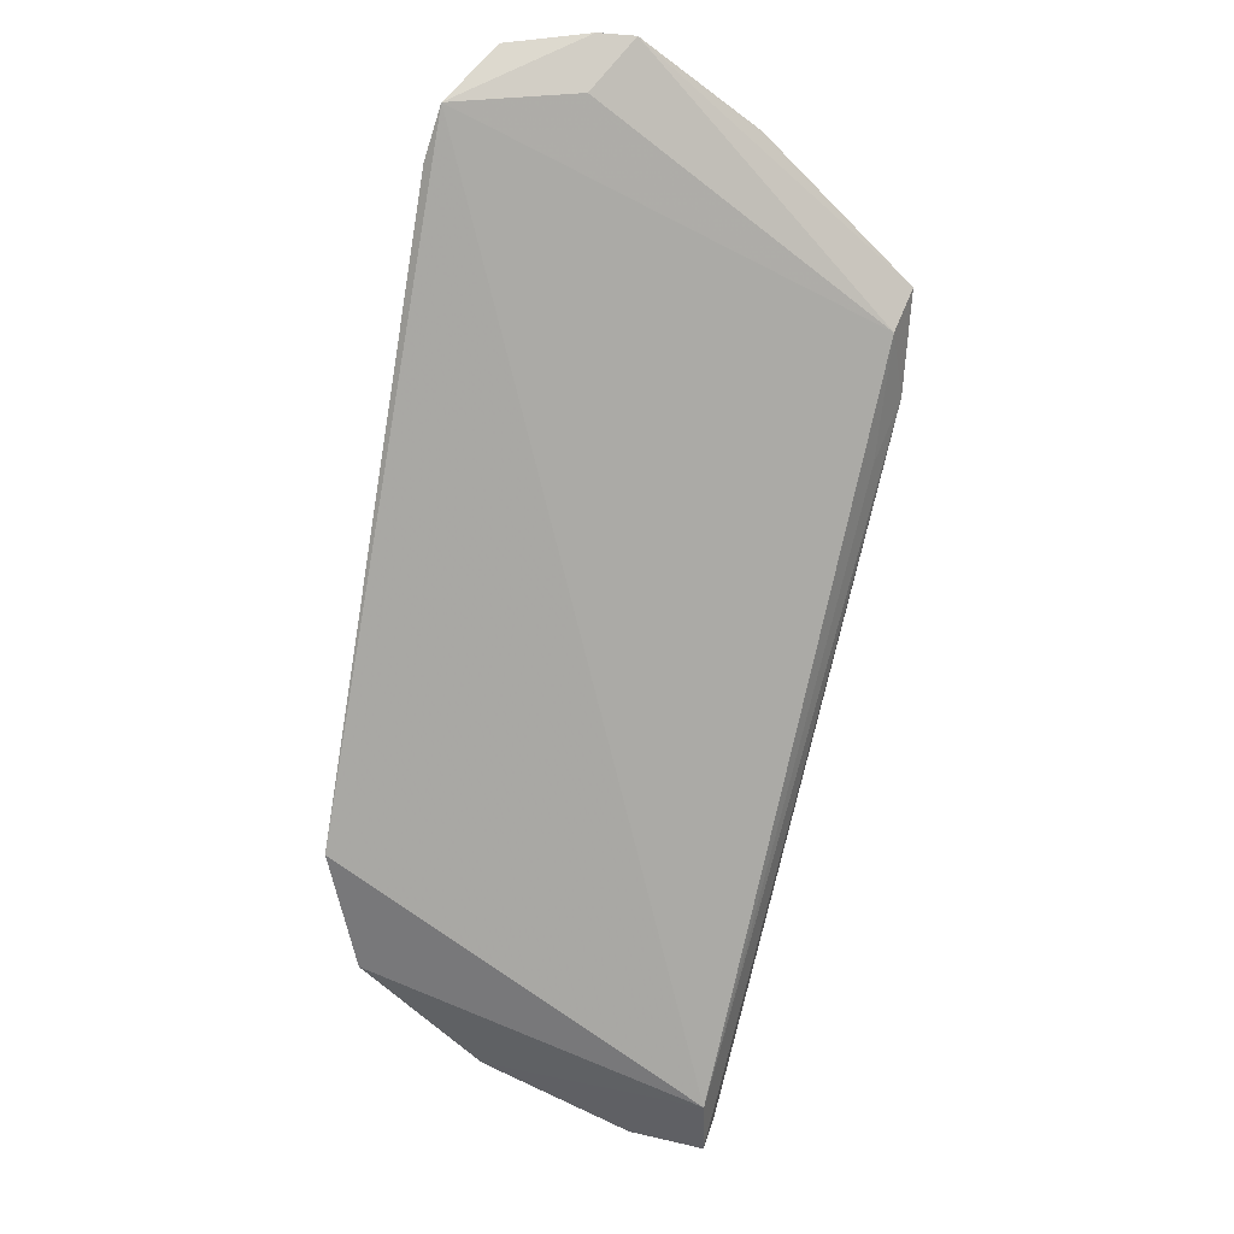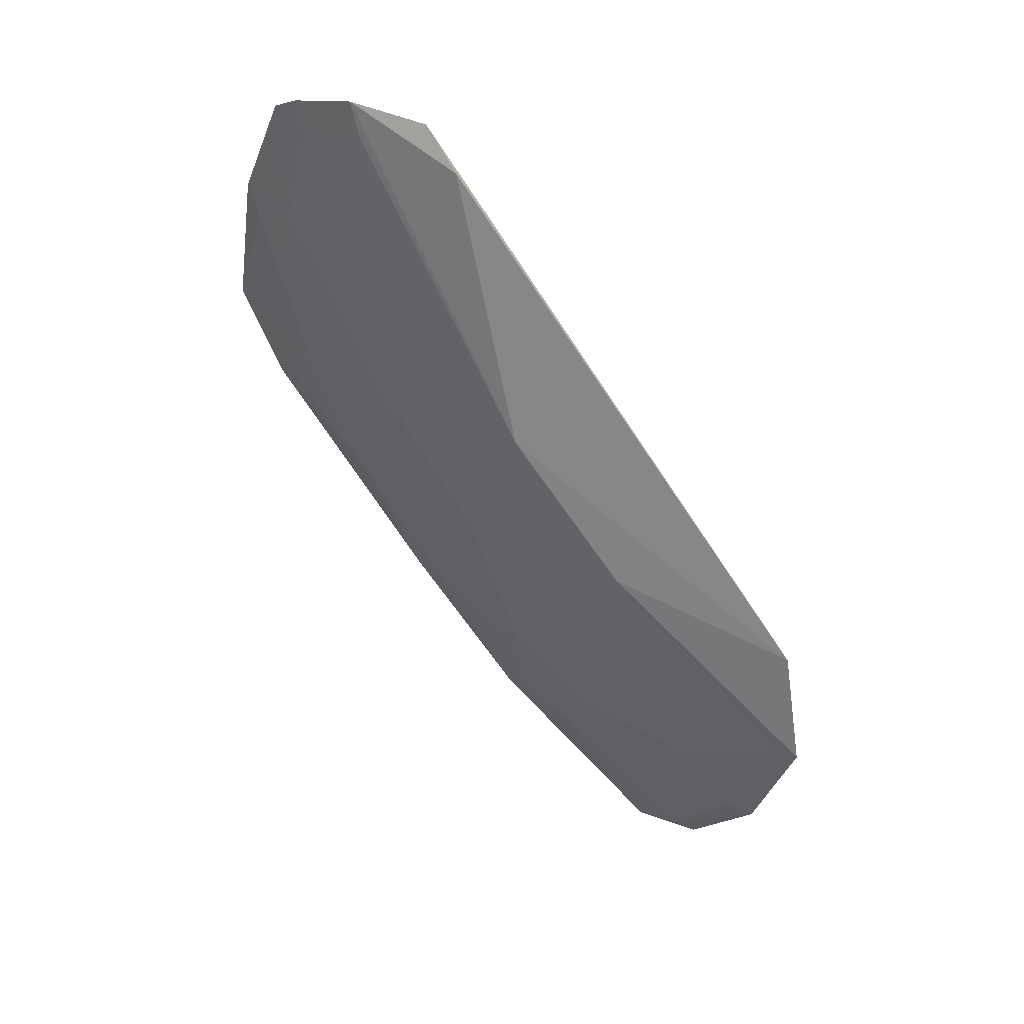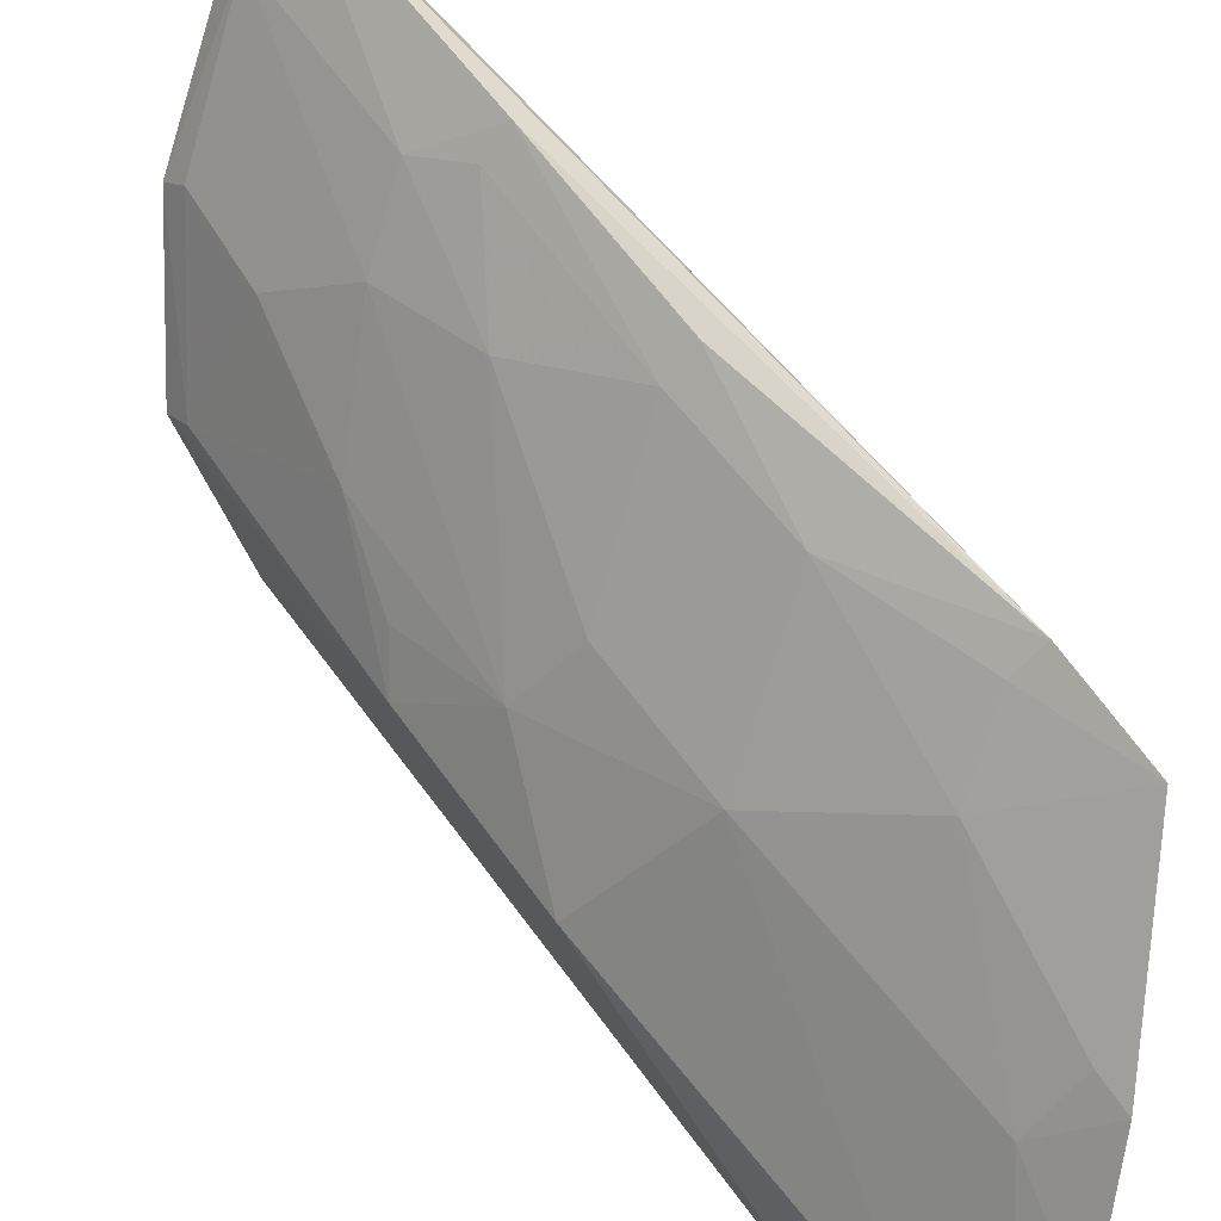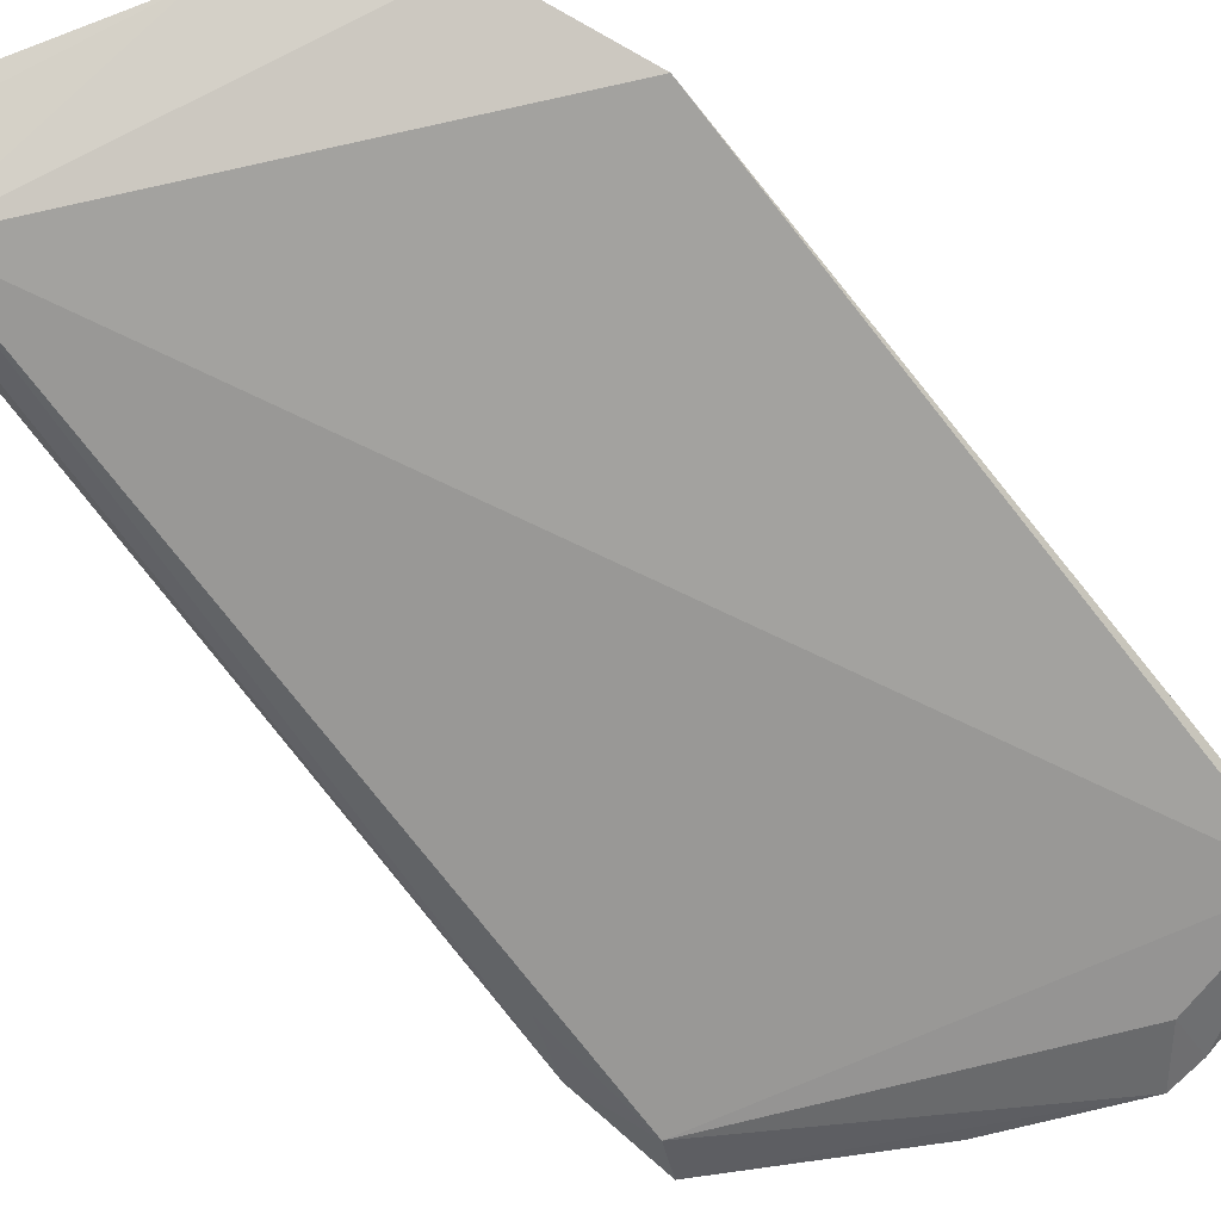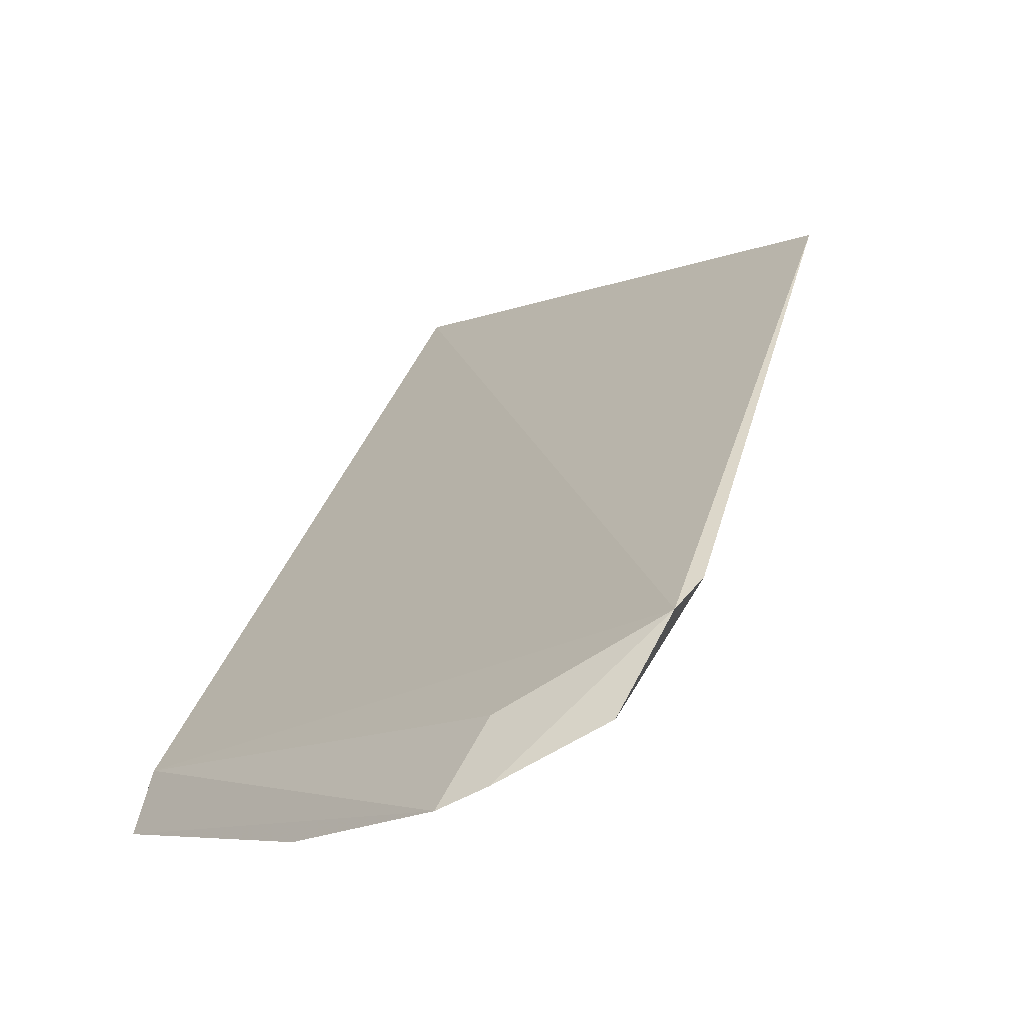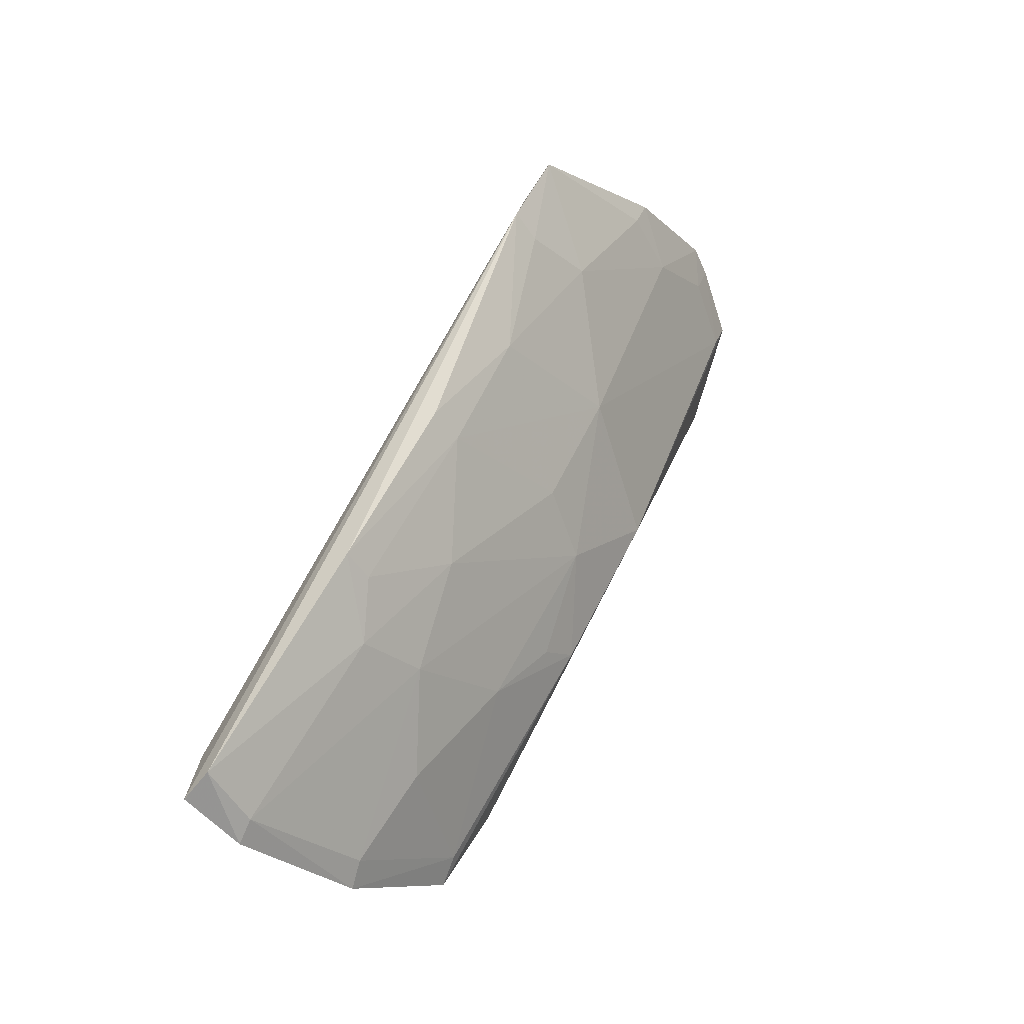
<metadata>
{"format":"obj","ext":"obj","renderer":"f3d","projection":"perspective","resolution":1024,"background":"white","views":[{"elev":48.3,"azim":-163.5,"up":"+Z"},{"elev":11.9,"azim":71.5,"up":"+Z"},{"elev":-71.6,"azim":-133.7,"up":"+Y"},{"elev":69.8,"azim":-48.7,"up":"+Y"},{"elev":-11.7,"azim":13.6,"up":"+Y"},{"elev":-62.2,"azim":-45.7,"up":"+Z"}]}
</metadata>
<code>
v 0.03857 -0.07034 0.0631
v 0.04075 -0.06571 0.06161
v 0.01304 -0.06987 0.04697
v 0.01514 -0.03668 0.0004596
v 0.0389 -0.03598 0.01368
v 0.01538 -0.03722 0.004956
v 0.03101 -0.0738 0.0628
v 0.03799 -0.05851 0.0393
v 0.01208 -0.06984 0.04175
v 0.03058 -0.03567 0.00606
v 0.0413 -0.03821 0.0223
v 0.03337 -0.0729 0.06317
v 0.03292 -0.06974 0.0611
v 0.04141 -0.06385 0.05839
v 0.01283 -0.06584 0.03931
v 0.02766 -0.0639 0.03928
v 0.01257 -0.07296 0.04825
v 0.03794 -0.05065 0.02858
v 0.02771 -0.07214 0.05545
v 0.01458 -0.05111 0.01438
v 0.02994 -0.04236 0.01228
v 0.03285 -0.05612 0.03132
v 0.03301 -0.07209 0.06074
v 0.02319 -0.07437 0.05707
v 0.01732 -0.05868 0.0257
v 0.015 -0.03898 0.00107
v 0.03813 -0.03782 0.01465
v 0.03265 -0.04776 0.0206
v 0.03813 -0.06963 0.06078
v 0.01989 -0.06952 0.04457
v 0.01466 -0.0591 0.02541
v 0.02752 -0.05865 0.03125
v 0.01958 -0.04774 0.01227
v 0.02032 -0.0362 0.00103
v 0.02962 -0.03733 0.006838
v 0.03519 -0.05049 0.02604
v 0.02289 -0.07352 0.05475
v 0.01457 -0.0694 0.04182
v 0.01721 -0.06406 0.03382
v 0.02488 -0.04768 0.01502
v 0.02243 -0.05314 0.02046
v 0.01974 -0.03774 0.001735
v 0.01702 -0.05066 0.01473
f 6 3 2
f 9 6 4
f 10 6 5
f 10 4 6
f 11 6 2
f 11 5 6
f 12 1 2
f 13 2 3
f 13 3 7
f 13 12 2
f 13 7 12
f 14 2 1
f 14 1 8
f 14 11 2
f 14 8 11
f 15 9 3
f 15 3 6
f 15 6 9
f 17 7 3
f 17 3 9
f 18 11 8
f 18 5 11
f 22 18 8
f 22 8 16
f 23 12 7
f 23 7 19
f 24 19 7
f 24 7 17
f 26 20 9
f 26 9 4
f 27 10 5
f 27 5 18
f 28 27 18
f 28 21 27
f 29 1 12
f 29 12 23
f 29 8 1
f 29 16 8
f 29 23 19
f 29 19 16
f 30 16 19
f 31 9 20
f 31 20 25
f 32 22 16
f 32 16 25
f 33 20 26
f 34 26 4
f 34 4 10
f 35 27 21
f 35 10 27
f 36 28 18
f 36 18 22
f 36 22 28
f 37 24 17
f 37 17 30
f 37 30 19
f 37 19 24
f 38 30 17
f 38 17 9
f 39 25 16
f 39 16 30
f 39 30 38
f 39 31 25
f 39 38 9
f 39 9 31
f 40 21 28
f 40 28 22
f 40 35 21
f 41 33 40
f 41 32 25
f 41 40 22
f 41 22 32
f 42 34 10
f 42 10 35
f 42 26 34
f 42 33 26
f 42 40 33
f 42 35 40
f 43 41 25
f 43 25 20
f 43 20 33
f 43 33 41

</code>
